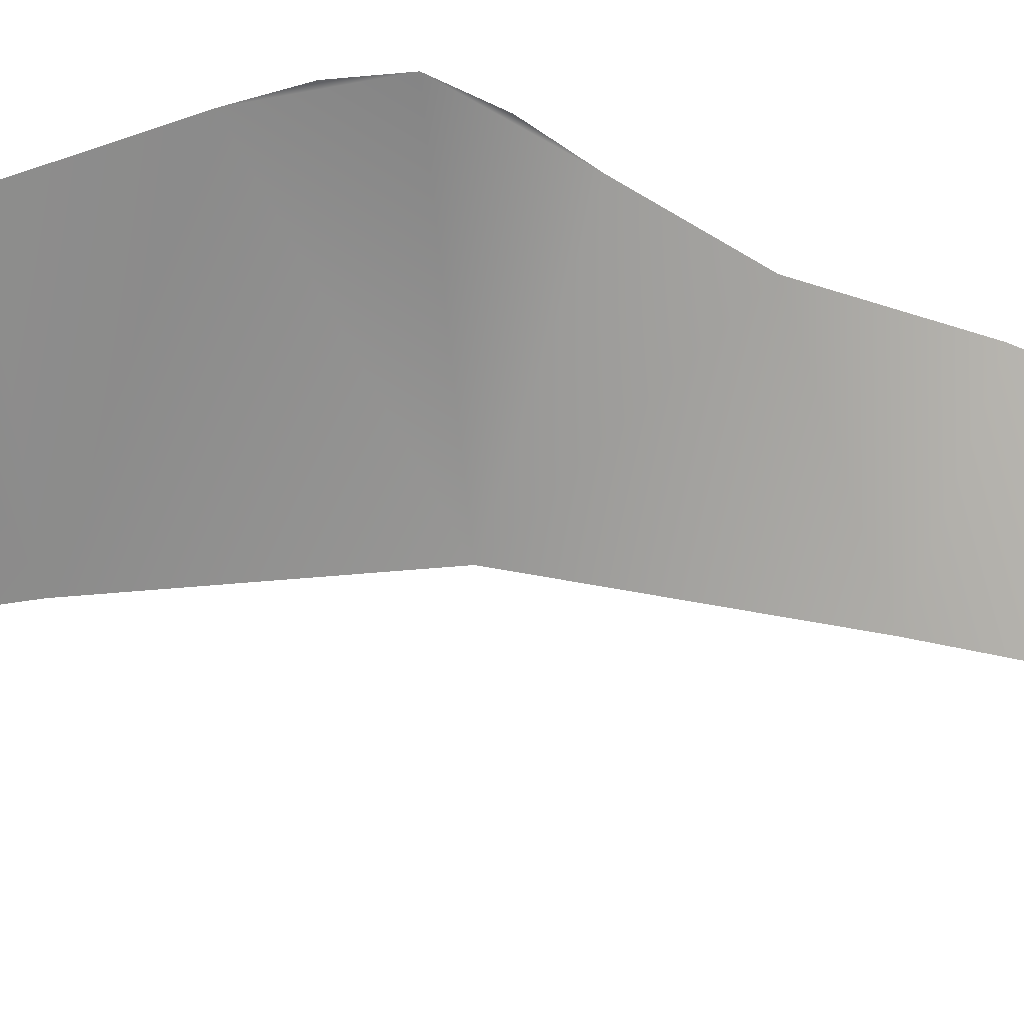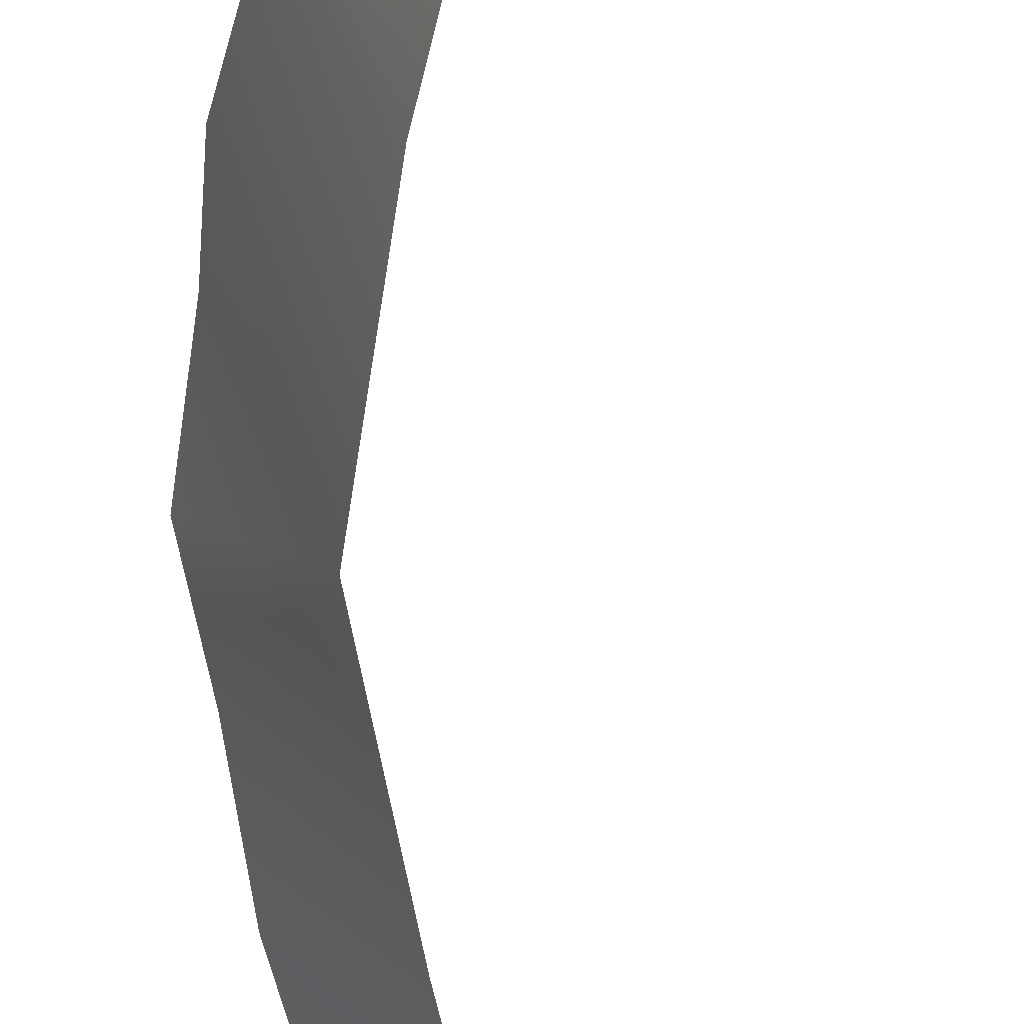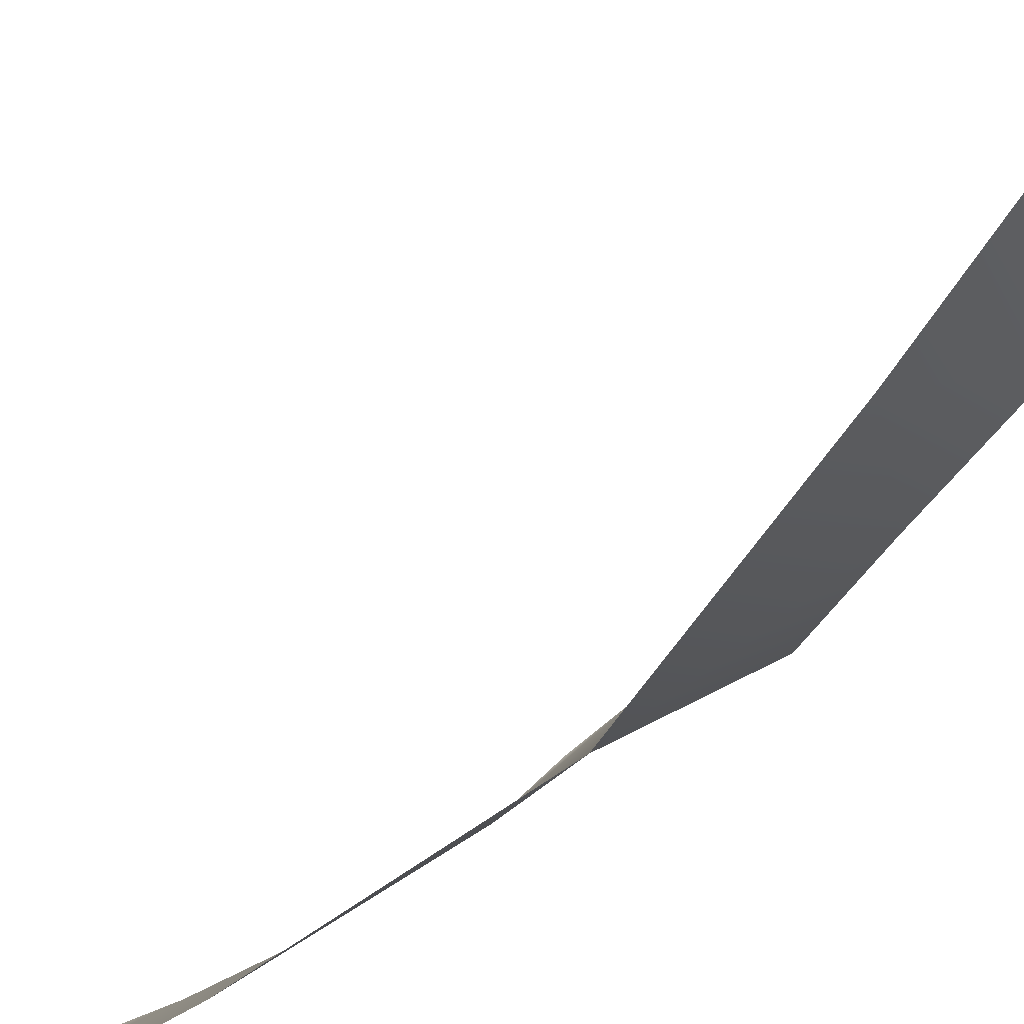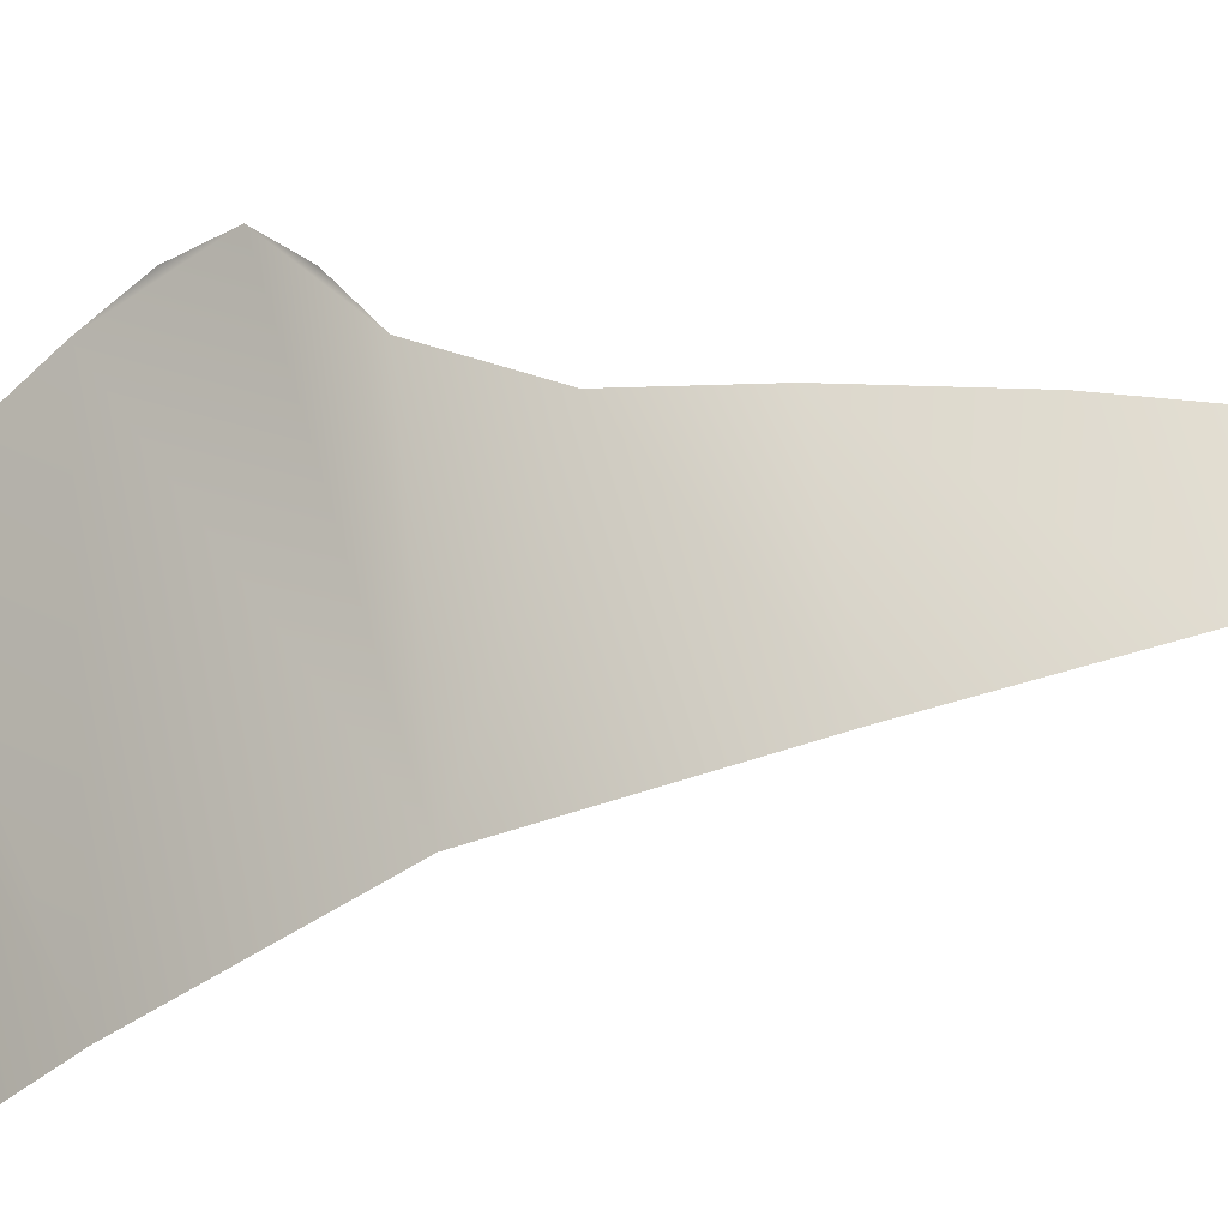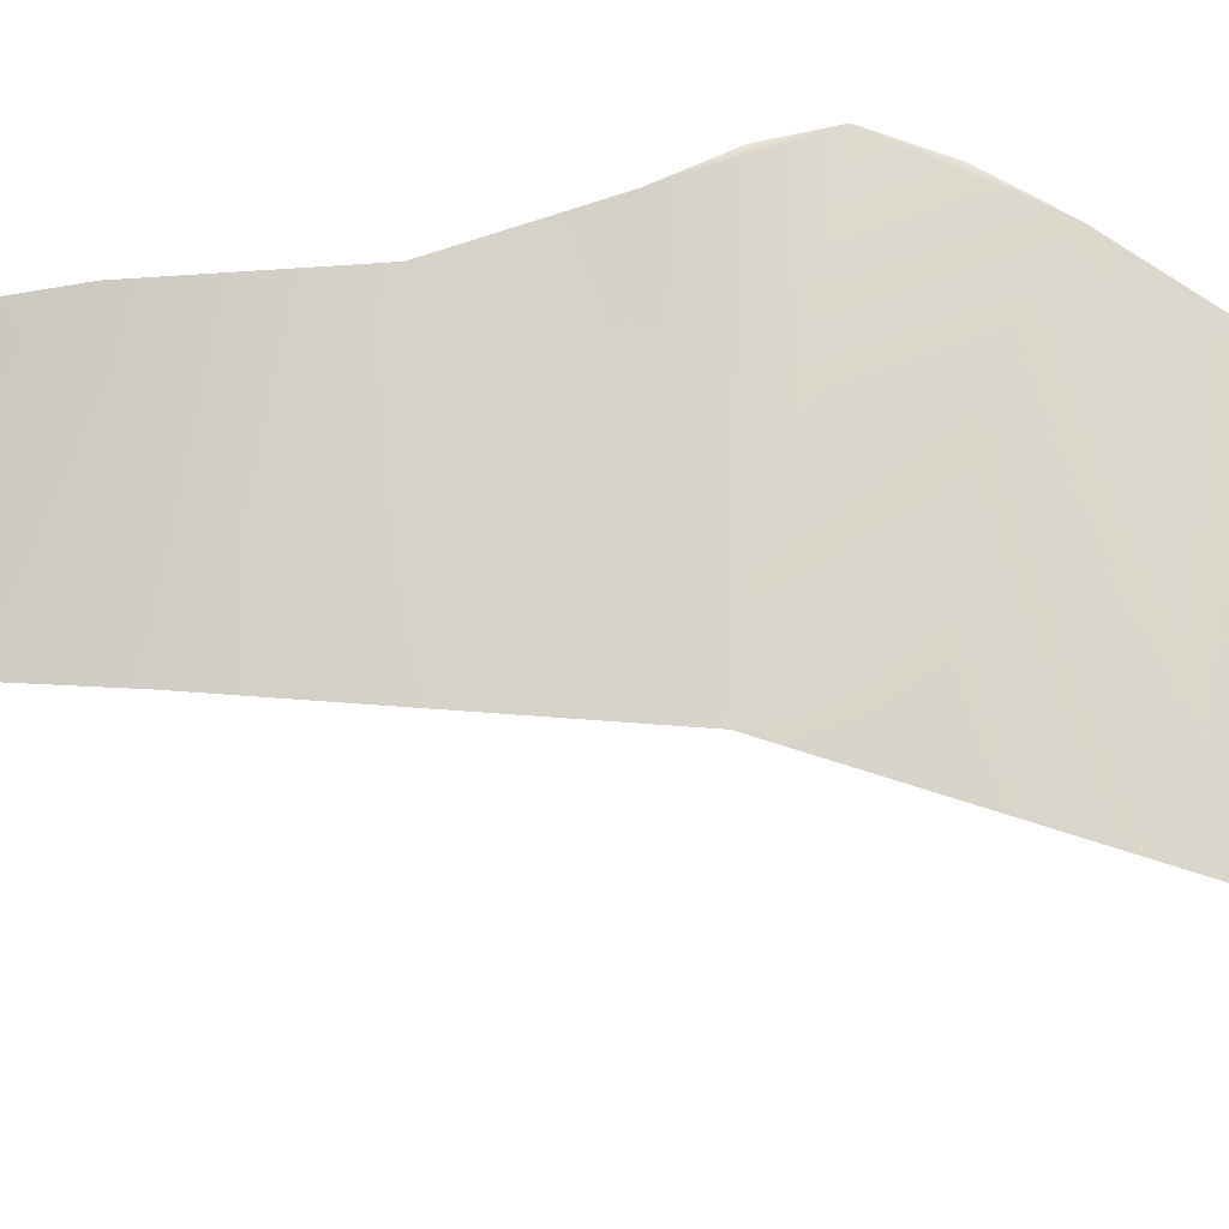
<metadata>
{"format":"obj","ext":"obj","renderer":"f3d","projection":"perspective","resolution":1024,"background":"white","views":[{"elev":45.8,"azim":98.7,"up":"+Y"},{"elev":-65.0,"azim":4.6,"up":"+Y"},{"elev":-69.7,"azim":137.7,"up":"+Y"},{"elev":21.6,"azim":50.4,"up":"+Y"},{"elev":-41.8,"azim":-100.1,"up":"+Y"}]}
</metadata>
<code>
g rockGPlane003_geo
v 1.862 0.2679 -9.703
v 1.248 0.2151 -7.742
v 0.4689 0.8522 -8.511
v 0.7107 0.1676 -5.982
v -0.5569 1.49 -5.615
v -0.9814 1.861 -3.685
v 0.3224 0.08816 -3.135
v -1.122 2.16 -2.027
v -2.958e-07 -4.728e-08 7.984e-07
v -1.358 2.735 -0.7366
v -1.076 3.773 0.5347
v -1.217 3.341 -0.101
v -0.8579 3.437 1.945
v -0.9672 3.692 1.24
v 0.7163 -0.09156 3.047
v -0.2821 2.98 3.566
v 0.02007 2.949 4.366
v 1.576 -0.1717 5.667
v 1.136 2.266 6.588
v 0.3222 3.084 5.166
v 0.7293 2.874 5.877
v 2.614 1.499 8.101
v 2.372 -0.2138 6.974
v 3.572 -0.2732 8.807
g rockGPlane003_geo_0
f 3 2 1
f 4 2 3
f 5 4 3
f 4 5 6
f 7 4 6
f 6 8 7
f 7 8 9
f 8 10 9
f 11 9 10
f 11 10 12
f 13 9 11
f 13 11 14
f 9 13 15
f 13 16 15
f 15 16 17
f 15 17 18
f 17 19 18
f 17 20 19
f 20 21 19
f 18 19 22
f 23 18 22
f 23 22 24

</code>
